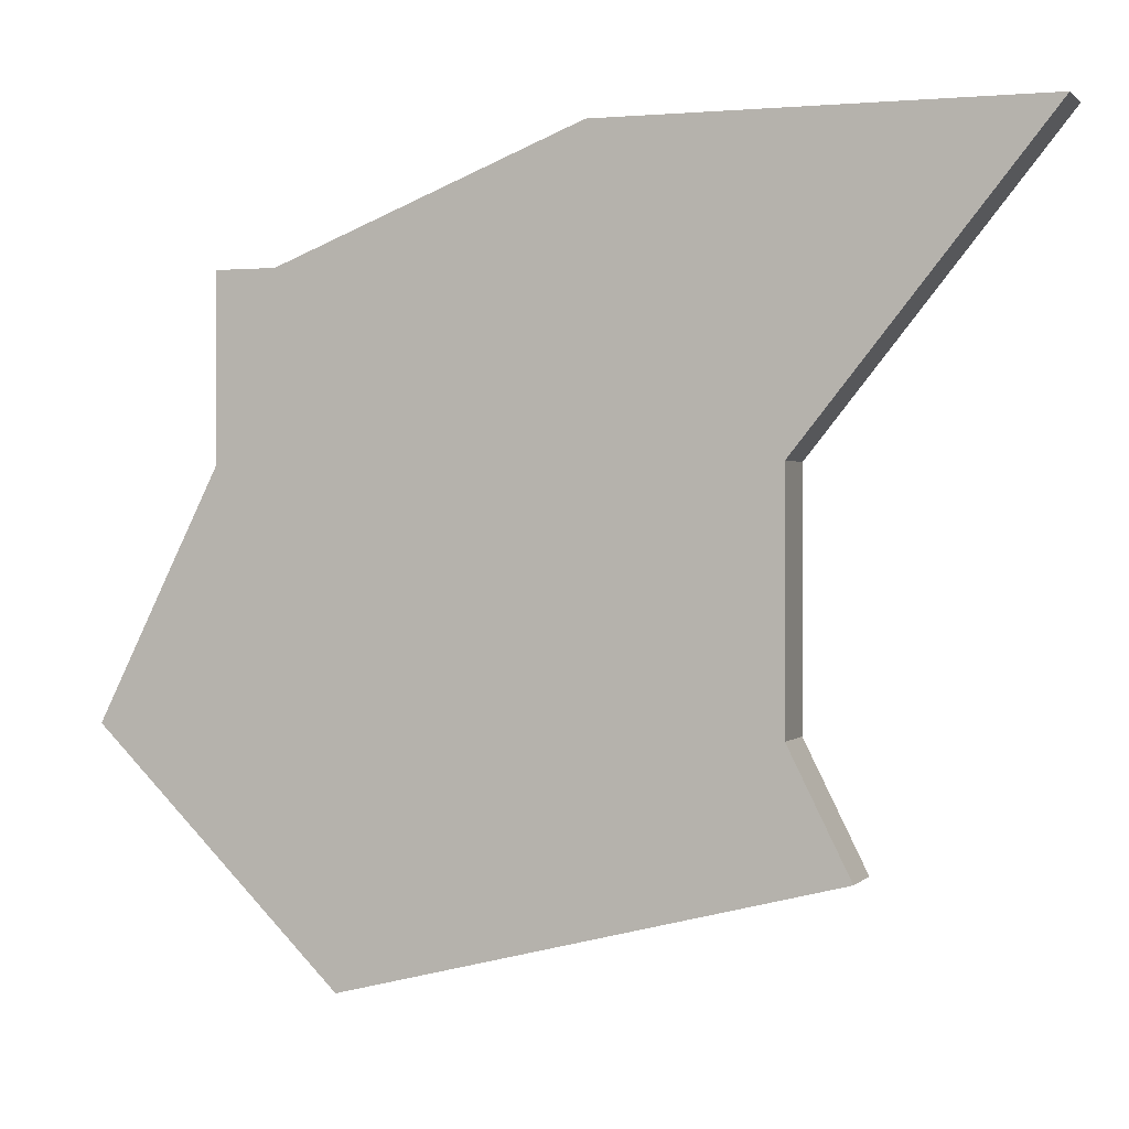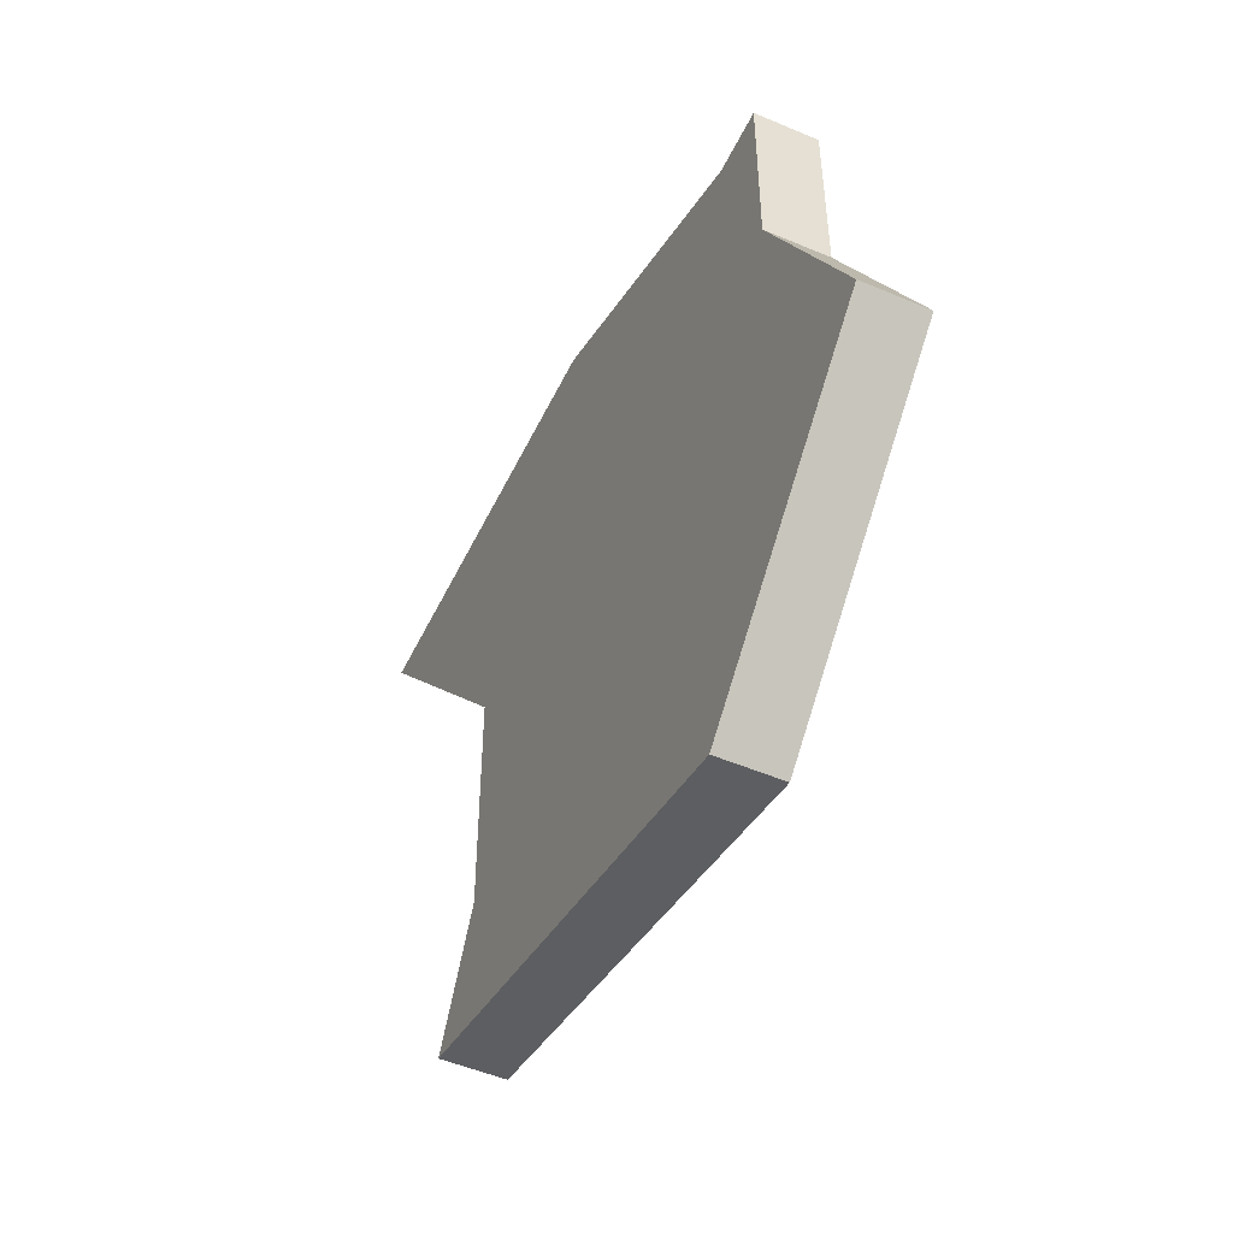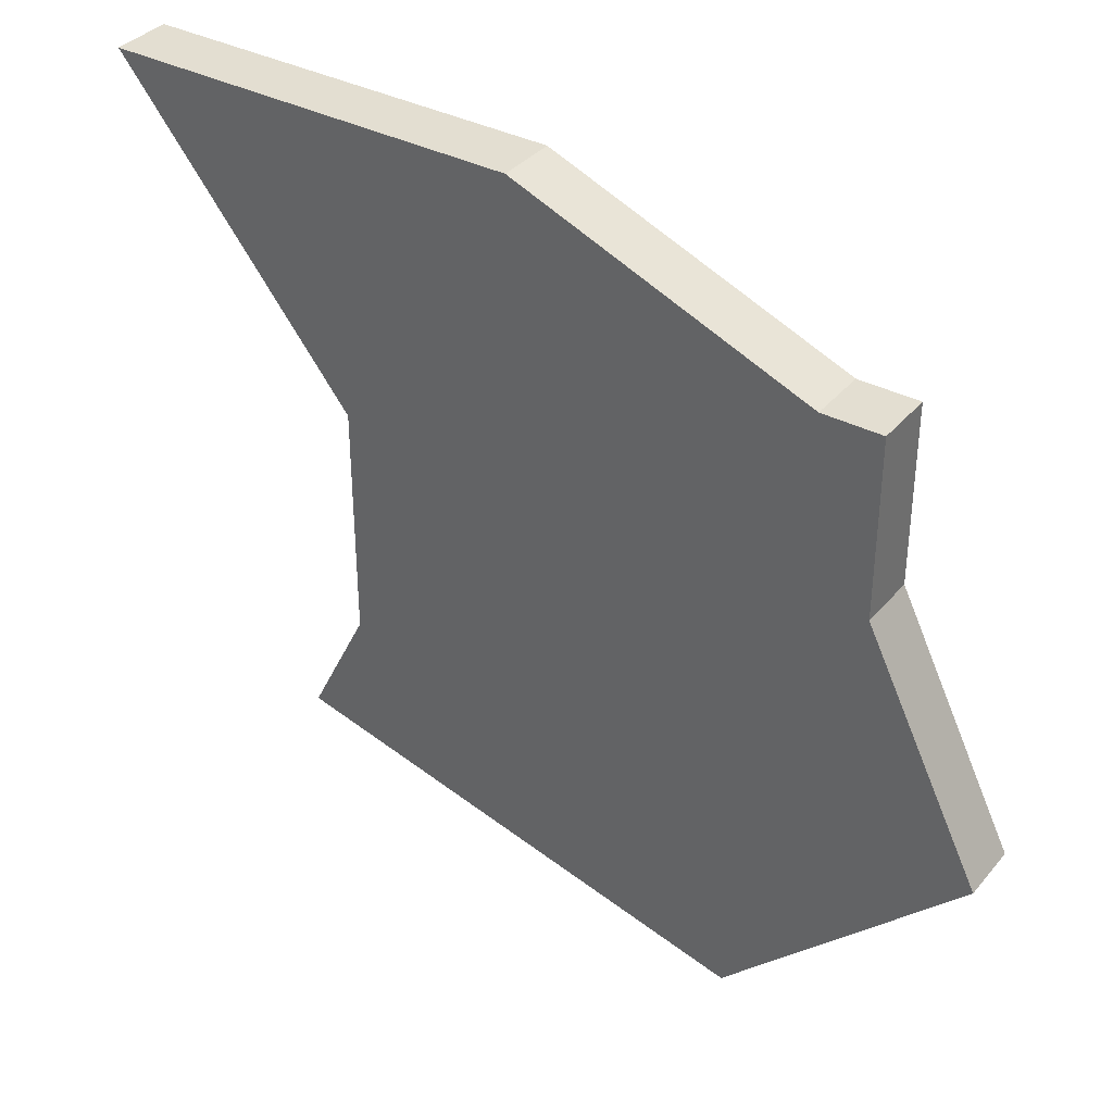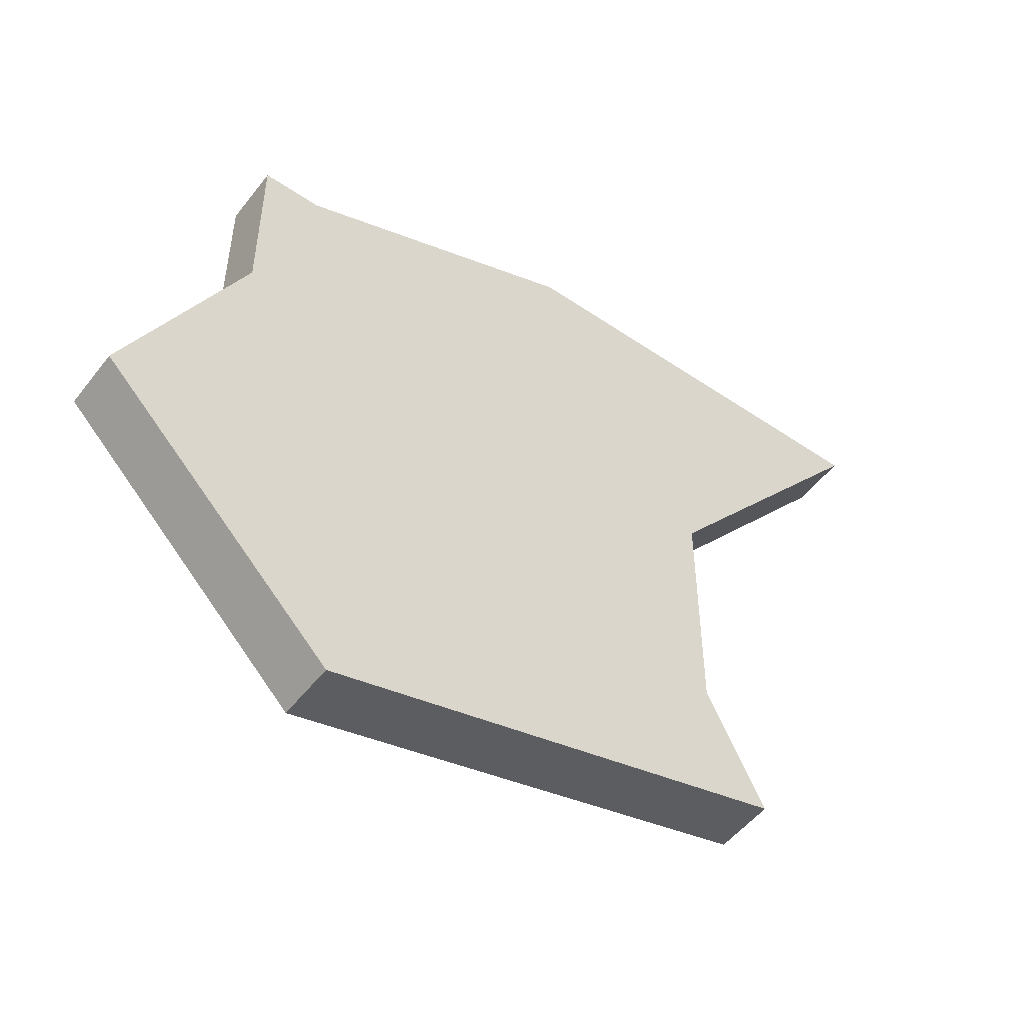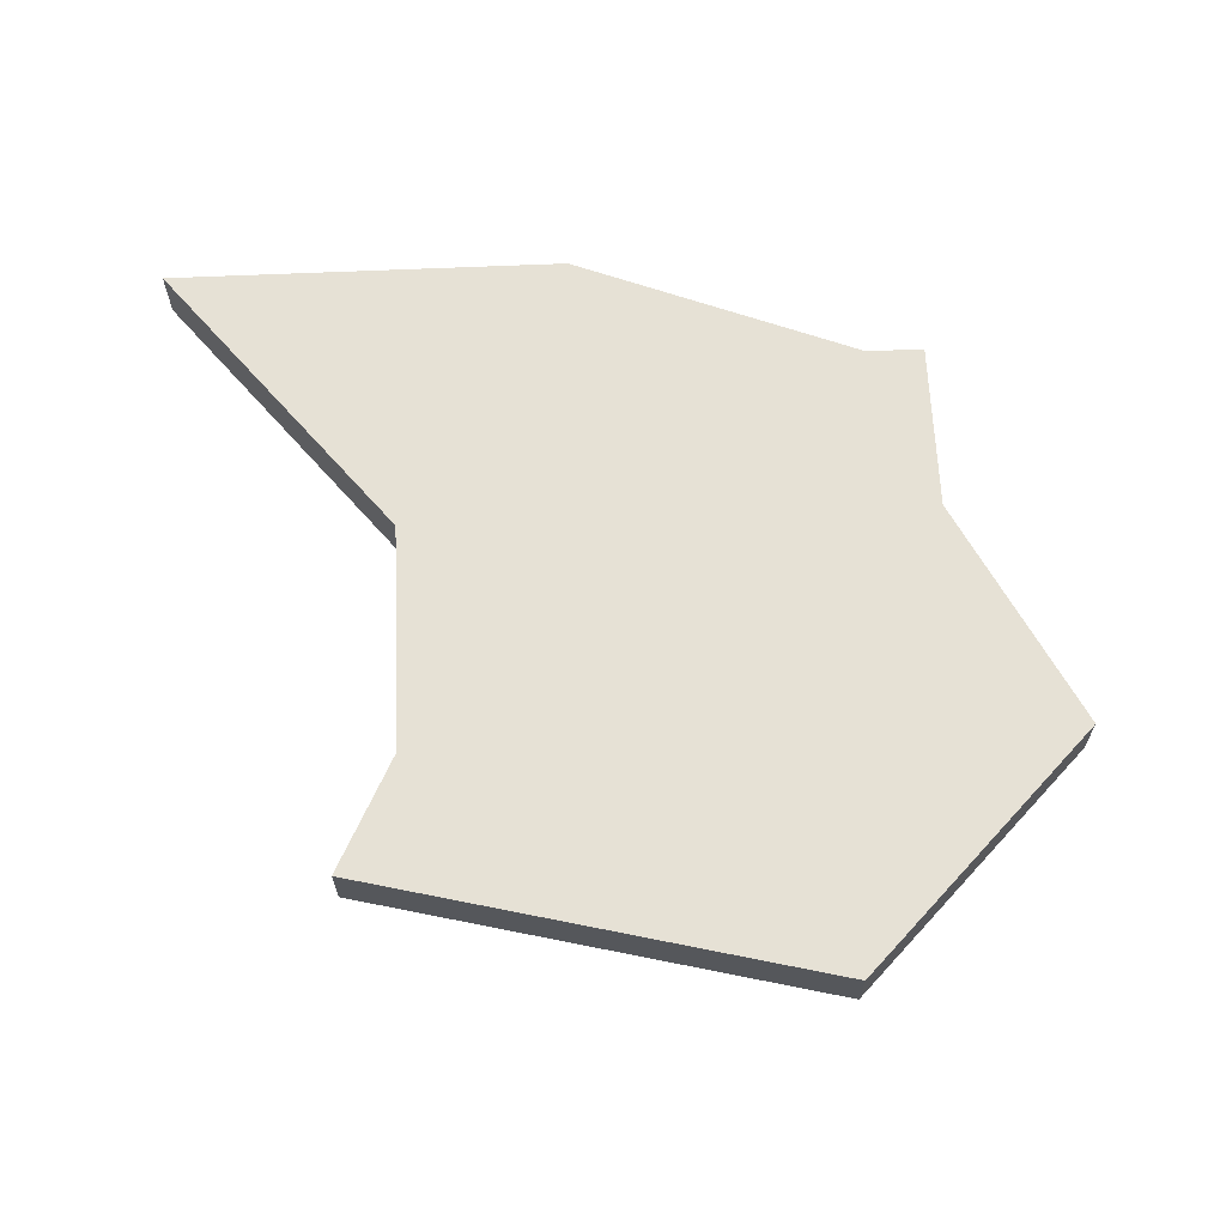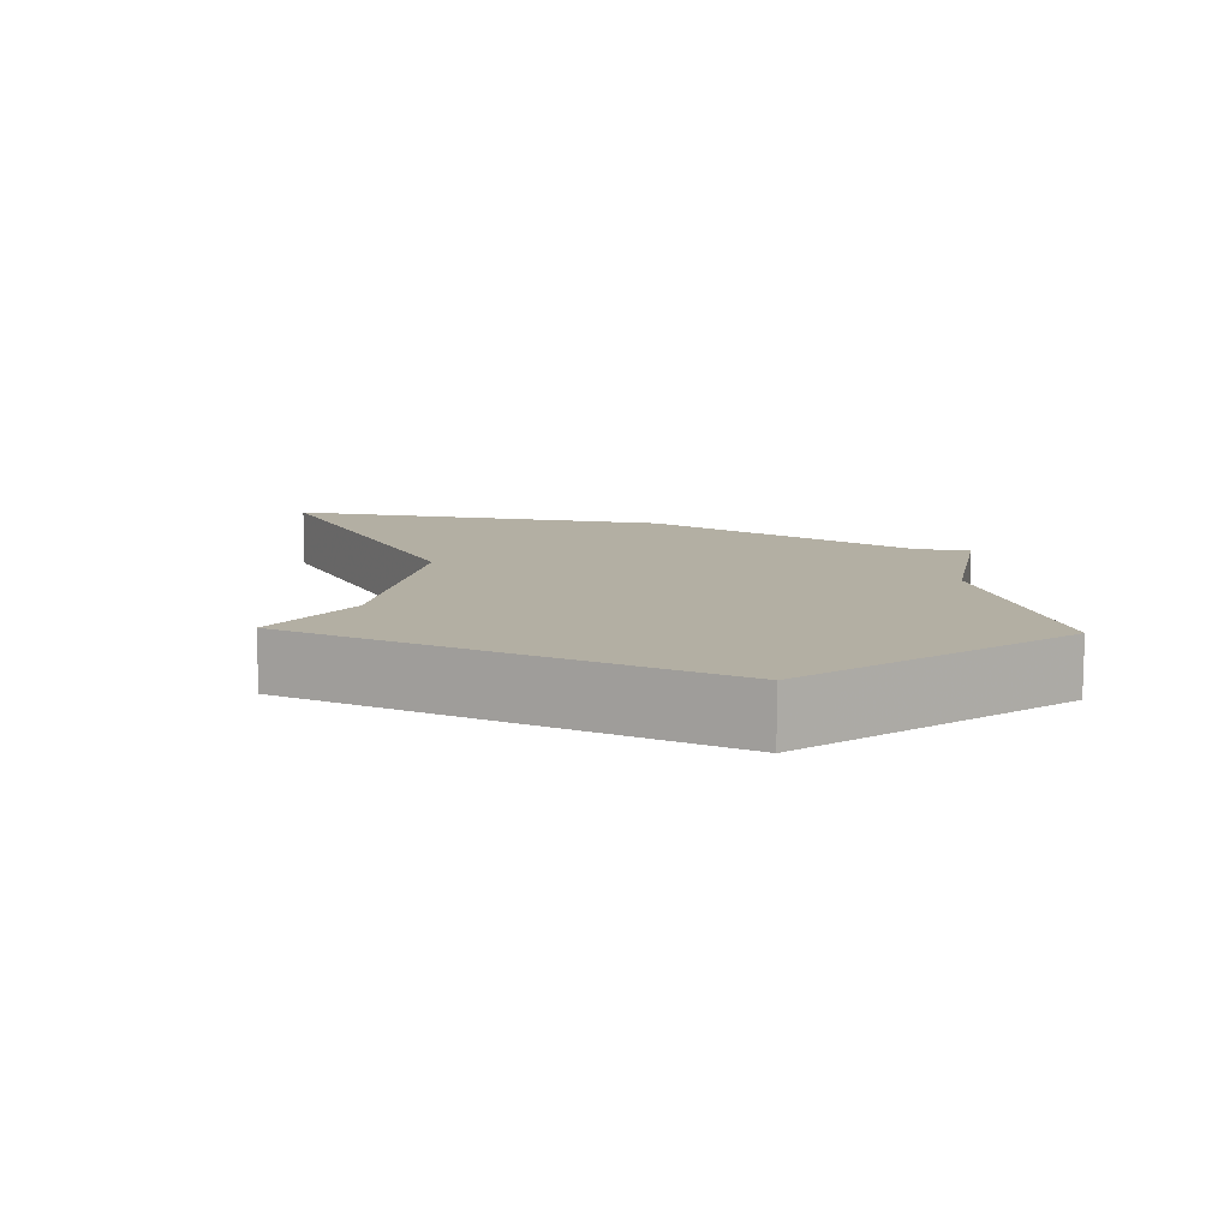
<metadata>
{"format":"obj","ext":"obj","renderer":"f3d","projection":"perspective","resolution":1024,"background":"white","views":[{"elev":0.7,"azim":-160.5,"up":"+Y"},{"elev":-50.5,"azim":65.0,"up":"+Y"},{"elev":36.2,"azim":34.5,"up":"+Y"},{"elev":-51.2,"azim":143.5,"up":"+Y"},{"elev":64.5,"azim":-2.5,"up":"+Z"},{"elev":11.1,"azim":11.3,"up":"+Z"}]}
</metadata>
<code>
v 2948 -473 0
v 2948 -473 1
v 2956 -475 0
v 2956 -475 1
v 2945 -462 0
v 2945 -462 1
v 2952 -474 0
v 2952 -474 1
v 2952 -462 0
v 2952 -462 1
v 2960 -471 0
v 2960 -471 1
v 2958 -464 0
v 2958 -464 1
v 2958 -467 0
v 2958 -467 1
v 2949 -471 0
v 2949 -471 1
v 2949 -467 0
v 2949 -467 1
v 2957 -464 0
v 2957 -464 1
f 17 7 1
f 17 19 15
f 9 19 5
f 15 7 17
f 15 11 3
f 15 19 21
f 21 19 9
f 15 21 13
f 3 7 15
f 2 8 18
f 16 20 18
f 6 20 10
f 18 8 16
f 4 12 16
f 22 20 16
f 10 20 22
f 14 22 16
f 16 8 4
f 10 22 9
f 9 22 21
f 6 10 5
f 5 10 9
f 20 6 19
f 19 6 5
f 18 20 17
f 17 20 19
f 2 18 1
f 1 18 17
f 8 2 7
f 7 2 1
f 4 8 3
f 3 8 7
f 12 4 11
f 11 4 3
f 16 12 15
f 15 12 11
f 22 14 21
f 21 14 13
f 14 16 13
f 13 16 15

</code>
